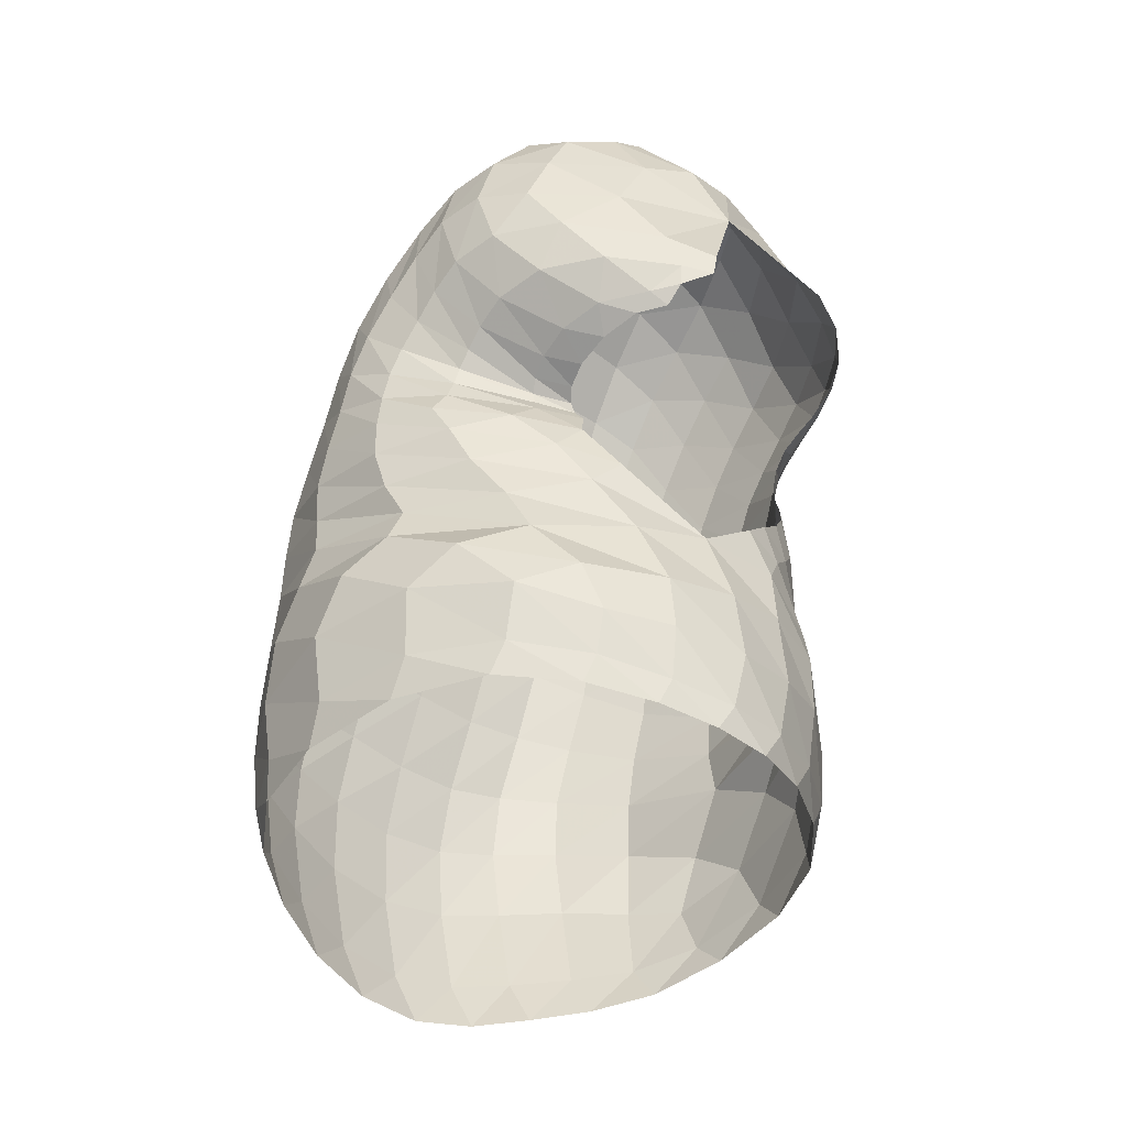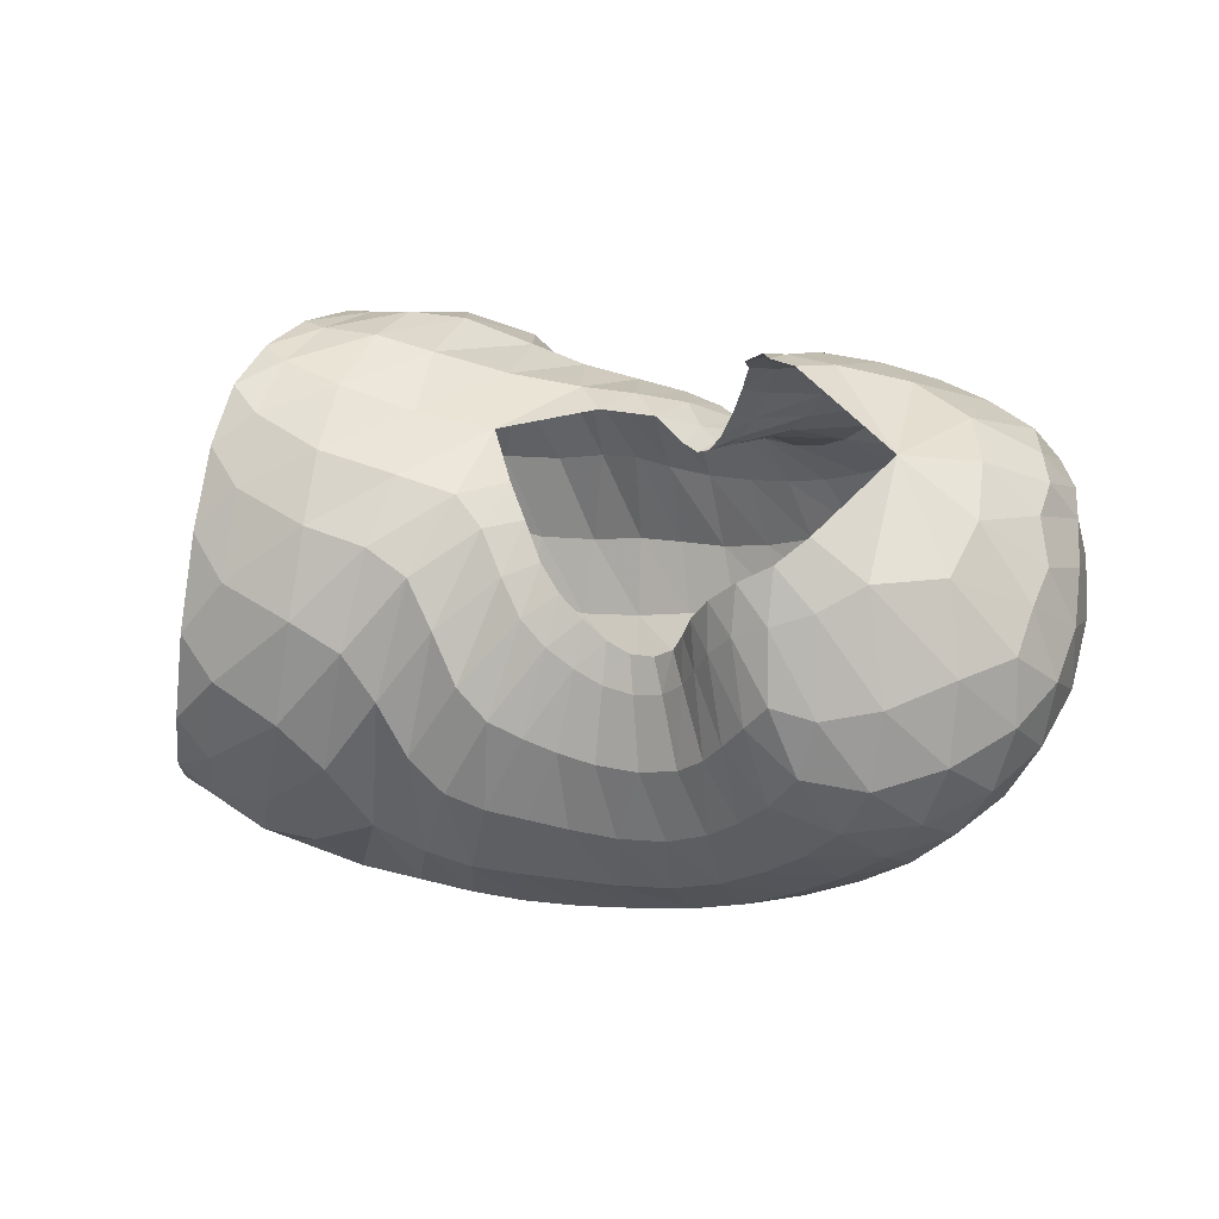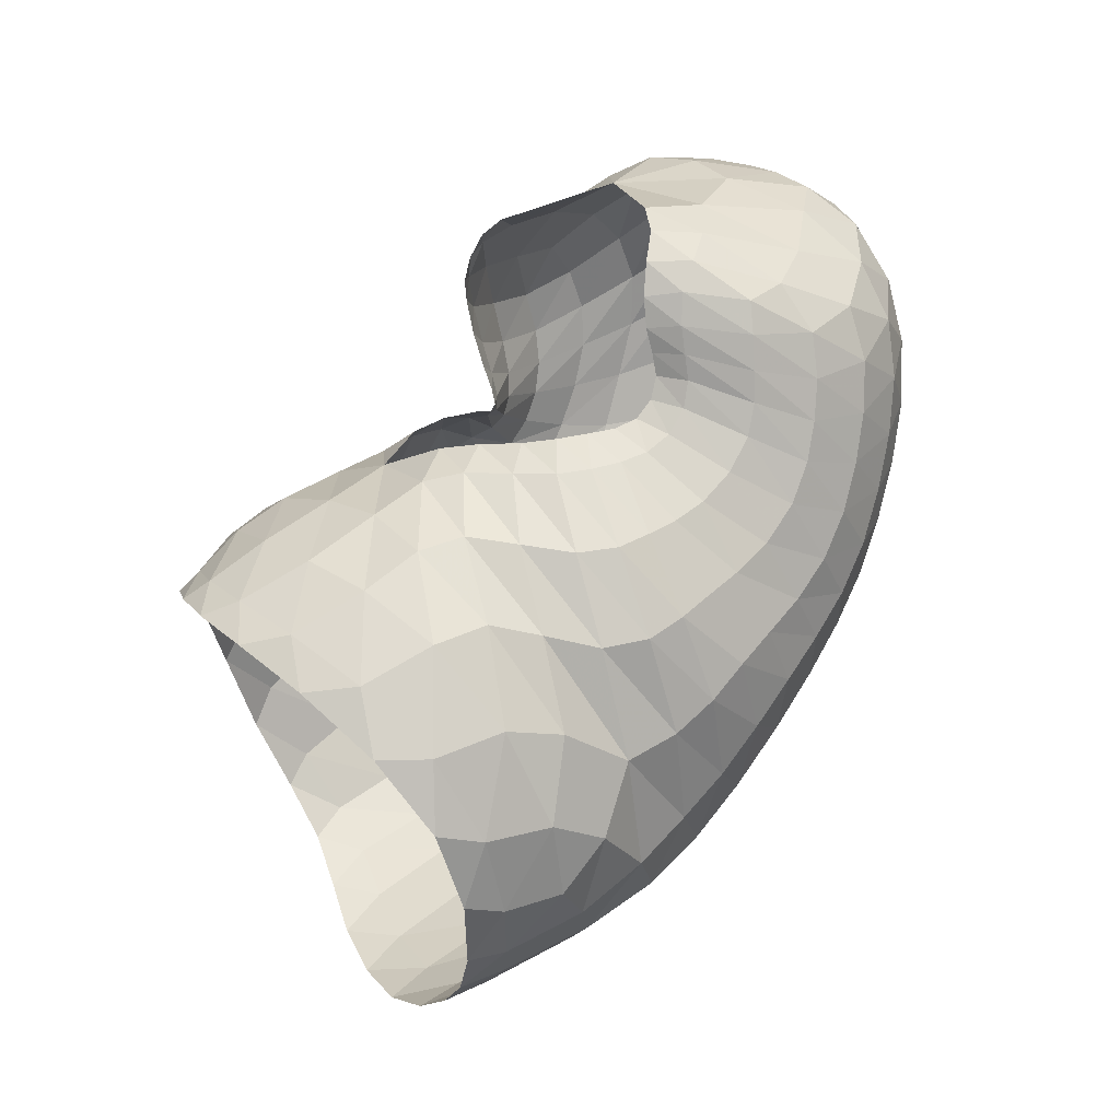
<metadata>
{"format":"obj","ext":"obj","renderer":"f3d","projection":"perspective","resolution":1024,"background":"white","views":[{"elev":63.1,"azim":-83.3,"up":"+Y"},{"elev":7.4,"azim":25.0,"up":"+Y"},{"elev":77.0,"azim":-54.9,"up":"+Z"}]}
</metadata>
<code>
v 127.3 176 180.9
v 153 166 186.3
v 191.9 154.8 173.1
v 208.9 133.1 189.4
v 221.2 115.5 194.8
v 233.4 104.2 193.2
v 246.1 100.9 192.7
v 255.9 107.5 198.1
v 265.7 117.3 205.7
v 282.6 126.7 206
v 124.1 150.4 203.3
v 154.7 130.9 207.6
v 182.7 118.5 203.8
v 196.3 91.37 203.4
v 212.8 78.84 199.3
v 230.2 72.51 193.3
v 252.6 72.82 193.2
v 267.2 81.22 200
v 281.5 92.72 206.1
v 119.2 101.5 211.7
v 145.4 78.43 207.7
v 102.5 61.83 190.4
v 121.6 43.17 177.9
v 160.7 49 184.6
v 188.4 39.7 180.9
v 214.1 37.81 176.3
v 241.5 37.13 171
v 268.9 45.17 175.7
v 292.3 59 185
v 305.9 91.67 193.1
v 300.6 150.9 170.4
v 85.58 52.88 154.2
v 120.7 33.55 141.6
v 160.4 22.84 135.2
v 199.4 21.67 139.5
v 235.9 24.37 139.2
v 268.1 31.81 142.7
v 299.7 45.58 151.4
v 324.4 68.55 164.2
v 332 103.3 171.6
v 74.76 61.35 120.7
v 111.8 45.43 105.9
v 156.4 35.49 102.2
v 204.6 33.44 107.7
v 240.8 36.43 111.7
v 273.4 45.39 114.1
v 311.5 63.32 121.5
v 336.5 90.67 136.4
v 334.7 123.5 154.8
v 73.89 83.07 90.69
v 113.3 73.62 75.35
v 159.9 61.93 72.6
v 206.2 60.31 75.6
v 239.1 65.75 75.85
v 276.5 78.7 77.88
v 312.7 98.03 89.48
v 333.5 121.6 113.6
v 330.7 143 140.6
v 89.19 109.7 68.56
v 124.5 101 56.82
v 160.4 90.46 54.54
v 195.6 92.23 52.37
v 227.5 96.04 53.7
v 261.4 106.8 59.37
v 293.4 122.6 71.82
v 319.7 137.3 94.3
v 320.8 155.1 119.6
v 107.2 140.8 64.31
v 135.6 139.2 58.61
v 170.8 140.6 62.04
v 193.5 137.8 63.15
v 219.1 134.6 61.74
v 243.9 135.7 64.55
v 268.5 141.4 73.03
v 288.9 152.9 85.98
v 292.1 167.2 111.3
v 125.8 174.9 96.97
v 156.9 176.4 96.64
v 132.1 185 145.6
v 153.1 184.8 148.6
v 179.6 175.6 126.3
v 203.2 165.7 106.7
v 222.5 157.9 92.88
v 235.5 150.9 97.04
v 246.5 152 99.76
v 258.3 162.5 107.5
v 267.6 174.6 136.4
v 266.1 173.7 167.7
v 221 157 135.6
v 231.8 147.4 132.2
v 237.9 151.6 130.6
v 247.2 164.7 138.7
v 254.7 172.6 155.8
v 135.4 172.1 184.5
v 125.3 165.9 193.7
v 129.7 182.3 165.2
v 137.4 180.5 167.9
v 173.2 159.3 182.1
v 134.3 158.9 197.5
v 153.8 149.9 198.9
v 153.2 178.8 167.4
v 169 174.3 164.4
v 202.5 142.2 185
v 175 143.8 195
v 190.6 139.1 192.4
v 186.3 168.5 154.1
v 201.3 164.8 140.5
v 209.9 159.2 147.9
v 215.1 122.9 193.2
v 198.9 130.9 194.1
v 205.9 119.2 196.9
v 227.5 109.4 194.5
v 212.2 109.1 198.7
v 218.9 102.2 198.2
v 239.4 101.1 192.3
v 225.7 96.99 196.2
v 232.7 92.99 194.2
v 252 103.3 194.7
v 240.6 91.06 193.2
v 248.9 91.84 194
v 259.7 112.3 201.9
v 255.4 95.01 196.7
v 260 99.44 200.3
v 273.8 122.2 207.9
v 265.1 104.3 204.2
v 272.4 109.1 207.3
v 281.6 111.9 207.2
v 291.6 115.2 202.2
v 289.3 133.1 199.8
v 134 140 206.8
v 122.6 128.1 209.9
v 171.9 126 205.8
v 132.9 115.7 212.6
v 152.8 106.6 212.2
v 189.5 105.2 203.4
v 165.8 98.6 208.7
v 172.7 85.69 203
v 204.4 83.07 202.3
v 179.6 71.24 199
v 189.4 62.39 197.5
v 220.8 75.36 195.9
v 200 58.66 195.3
v 210 56.42 191.8
v 241.7 71.35 192
v 220.2 54.07 188
v 232.4 52.23 185.1
v 260.8 76.47 196.2
v 246 52.6 184.6
v 257.9 55.8 186.7
v 274.4 86.87 203.9
v 267.8 60.49 190.2
v 277.2 66.26 194.2
v 286.2 74.43 198.5
v 292.1 89.31 201.5
v 128.4 89.17 211.1
v 112.7 77.62 205.3
v 119.4 66.53 200.2
v 133.4 54.75 193.8
v 154.8 65.99 199.2
v 108.4 53.02 183.4
v 92.37 54.3 172.3
v 140.2 42.36 180.6
v 100.6 47.44 165.4
v 121.7 36.64 161.8
v 174.8 42.62 181.5
v 142.4 31.06 159.9
v 160.1 28.52 158.3
v 201.6 38.84 179.5
v 176.4 26.68 158.3
v 193.1 26.22 159.7
v 227.1 36.78 172.7
v 209.4 26.4 159.3
v 224.9 26.85 156.8
v 255.8 40.13 172.4
v 240.3 27.95 154.9
v 255.9 31 155.8
v 281 51.21 179.9
v 270.9 36.2 159.1
v 285.3 42.62 163.5
v 301.7 71.04 190
v 298.7 50.45 168.9
v 310 60.96 175.2
v 301.7 121.6 193.2
v 318.2 76.57 180.4
v 320.9 98.57 182.5
v 317.5 122.6 180.1
v 320.9 135.6 168.8
v 318.4 149 158
v 311.1 158.9 144
v 293.9 167.3 138
v 278.2 171.9 152.8
v 273 171.9 167.9
v 96.2 46.32 147.2
v 80.23 55.36 136.8
v 141.8 25.96 136.9
v 91.68 48.98 129.3
v 116.9 36.3 122.6
v 179.4 21.63 137
v 138.3 29.27 117.7
v 158.7 26 117.2
v 218.5 22.63 139.9
v 180.6 24.56 120.1
v 203.1 24.55 122.8
v 252.2 27.27 140
v 223.5 25.78 124.1
v 240.7 27.9 125.5
v 284.2 37.93 146.4
v 256.4 31.18 127.5
v 272.7 36.08 129.9
v 313.4 55.59 157.8
v 290.2 42.88 133.1
v 307.3 51.92 138
v 331.5 85.57 169
v 321.9 63.6 144.4
v 332.8 78.04 150.7
v 338 95.49 156.9
v 333.5 114.8 164
v 86.99 56.34 112.9
v 71.9 70.81 105.3
v 134.1 39.08 101.9
v 85.13 67.88 97.3
v 110 58.81 90.01
v 180.7 33.66 105
v 133.3 52.76 86.42
v 157 48.61 86.96
v 224.8 34.5 110
v 182.4 46.38 89.42
v 206.5 46.36 91.89
v 255.8 39.79 113
v 225.4 47.67 93.68
v 240.4 49.95 94.43
v 292.9 53.24 116.7
v 256.4 54.3 94.53
v 275.6 61.15 95.34
v 326.5 75.65 128.2
v 296.1 69.84 98.27
v 314.5 80.16 104.1
v 339.4 107.7 145.8
v 328.3 92.64 112.8
v 336.6 106.9 124
v 337.8 121.6 137.2
v 331.1 135.6 150.6
v 88.2 81.55 82.87
v 80.06 96.55 78.16
v 136.5 67.03 72.07
v 95.34 95.59 71.09
v 119.5 87.68 64.05
v 184.2 59.63 74.39
v 140.4 79.99 61.48
v 161 74.38 61.69
v 223.6 62.45 75.97
v 182.4 73.07 62.07
v 201.5 74.76 61.62
v 256.7 71.21 76.09
v 217.8 77.14 61.09
v 234.4 80.68 61.35
v 296 87.61 82.05
v 252.7 86.28 62.79
v 271.4 93.51 65.7
v 325.5 109.8 100.1
v 288.9 102.2 70.73
v 304.8 112.2 78.73
v 335 133.1 128.7
v 318.3 121.9 90.02
v 328.2 130.8 103.8
v 331.6 140.3 118.7
v 326.6 149.9 133.4
v 103.7 109.2 62.46
v 98.84 123.8 62.83
v 142.1 93.9 54.9
v 110.8 124 58.64
v 128.2 117.7 54.4
v 179.1 90.77 53.64
v 145.1 113.7 52.52
v 163.2 113.6 52.29
v 210.9 93.41 52.18
v 179.4 114.7 52.47
v 192.7 114.1 51.69
v 244.7 100.6 56.21
v 206.5 113.3 51.55
v 221.7 114.4 53.51
v 277.4 114.6 64.14
v 236.8 117.2 56.11
v 251.3 121.3 58.61
v 308.3 129.8 82.18
v 265.8 126.6 62.67
v 281.1 132.1 69.42
v 324.5 146.6 107.5
v 295.5 137.5 77.82
v 306.5 144.8 87.17
v 311.1 153.9 98.7
v 307.5 161.8 115.7
v 118.2 142.7 63.08
v 116 159.3 76
v 154.1 139 58.13
v 128.3 162.4 77
v 147.4 160.6 72.52
v 183 140.6 64.79
v 165.4 162.4 76.84
v 177.8 163.9 87.5
v 205.7 135.4 60.99
v 186.7 161.3 90.28
v 196.7 157.1 83.41
v 231.8 134.6 63.24
v 208.3 153.7 78.52
v 219.8 150.7 77.13
v 256 138.1 67.8
v 229.8 148 76.92
v 238.9 146.3 77.62
v 280 146.1 79.07
v 247.6 146.5 79.74
v 256.3 148.8 83.34
v 293.2 161 96.46
v 264.4 153 87.31
v 271.4 159.1 92.84
v 276.6 166.5 103.3
v 279.8 171.8 122.8
v 137.8 176.8 99.1
v 132 183.4 121.9
v 141.8 183.8 124.8
v 158.3 184.4 124.8
v 170.7 178 107.9
v 140.3 184.5 148.3
v 166.4 182.9 141.2
v 191.6 170 118
v 214.2 162.1 99.05
v 212.4 162.7 129.3
v 229.2 154.5 96.09
v 221.8 159.9 115.6
v 240.9 150 97.88
v 228.4 153.7 121.6
v 232.6 149.6 120.6
v 252.1 156 102.4
v 235.9 148.7 119.8
v 239.7 151.2 119.9
v 264.1 170 118.4
v 244.2 156.3 121.8
v 249.5 163.4 126.8
v 267.1 174.6 158.4
v 254.9 170.2 136.2
v 258.2 173.6 150.2
v 260.8 174.8 158.7
v 228.7 150 134.9
v 234.5 147.9 130.8
v 242 157.5 132.9
v 252.4 170.6 147.1
g foo
f 94 1 95
f 95 11 99
f 99 2 94
f 94 95 99
f 11 130 99
f 12 100 130
f 2 99 100
f 100 99 130
f 98 2 100
f 100 12 104
f 104 3 98
f 98 100 104
f 12 132 104
f 13 105 132
f 3 104 105
f 105 104 132
f 103 3 105
f 105 13 110
f 110 4 103
f 103 105 110
f 13 135 110
f 14 111 135
f 4 110 111
f 111 110 135
f 109 4 111
f 111 14 113
f 113 5 109
f 109 111 113
f 14 138 113
f 15 114 138
f 5 113 114
f 114 113 138
f 112 5 114
f 114 15 116
f 116 6 112
f 112 114 116
f 15 141 116
f 16 117 141
f 6 116 117
f 117 116 141
f 115 6 117
f 117 16 119
f 119 7 115
f 115 117 119
f 16 144 119
f 17 120 144
f 7 119 120
f 120 119 144
f 118 7 120
f 120 17 122
f 122 8 118
f 118 120 122
f 17 147 122
f 18 123 147
f 8 122 123
f 123 122 147
f 121 8 123
f 123 18 125
f 125 9 121
f 121 123 125
f 18 150 125
f 19 126 150
f 9 125 126
f 126 125 150
f 124 9 126
f 126 19 127
f 127 10 124
f 124 126 127
f 130 11 131
f 131 20 133
f 133 12 130
f 130 131 133
f 20 155 133
f 21 134 155
f 12 133 134
f 134 133 155
f 132 12 134
f 134 21 136
f 136 13 132
f 132 134 136
f 13 136 137
f 21 159 136
f 24 137 159
f 137 136 159
f 21 158 159
f 23 162 158
f 24 159 162
f 159 158 162
f 135 13 137
f 137 24 139
f 139 14 135
f 135 137 139
f 24 165 139
f 25 140 165
f 14 139 140
f 140 139 165
f 138 14 140
f 140 25 142
f 142 15 138
f 138 140 142
f 25 168 142
f 26 143 168
f 15 142 143
f 143 142 168
f 141 15 143
f 143 26 145
f 145 16 141
f 141 143 145
f 26 171 145
f 27 146 171
f 16 145 146
f 146 145 171
f 144 16 146
f 146 27 148
f 148 17 144
f 144 146 148
f 27 174 148
f 28 149 174
f 17 148 149
f 149 148 174
f 147 17 149
f 149 28 151
f 151 18 147
f 147 149 151
f 28 177 151
f 29 152 177
f 18 151 152
f 152 151 177
f 150 18 152
f 152 29 153
f 153 19 150
f 150 152 153
f 29 180 153
f 30 154 180
f 19 153 154
f 154 153 180
f 19 154 127
f 30 128 154
f 10 127 128
f 128 127 154
f 30 183 128
f 31 129 183
f 10 128 129
f 129 128 183
f 155 20 156
f 156 22 157
f 157 21 155
f 155 156 157
f 22 160 157
f 23 158 160
f 21 157 158
f 158 157 160
f 160 22 161
f 161 32 163
f 163 23 160
f 160 161 163
f 32 193 163
f 33 164 193
f 23 163 164
f 164 163 193
f 162 23 164
f 164 33 166
f 166 24 162
f 162 164 166
f 33 195 166
f 34 167 195
f 24 166 167
f 167 166 195
f 165 24 167
f 167 34 169
f 169 25 165
f 165 167 169
f 34 198 169
f 35 170 198
f 25 169 170
f 170 169 198
f 168 25 170
f 170 35 172
f 172 26 168
f 168 170 172
f 35 201 172
f 36 173 201
f 26 172 173
f 173 172 201
f 171 26 173
f 173 36 175
f 175 27 171
f 171 173 175
f 36 204 175
f 37 176 204
f 27 175 176
f 176 175 204
f 174 27 176
f 176 37 178
f 178 28 174
f 174 176 178
f 37 207 178
f 38 179 207
f 28 178 179
f 179 178 207
f 177 28 179
f 179 38 181
f 181 29 177
f 177 179 181
f 38 210 181
f 39 182 210
f 29 181 182
f 182 181 210
f 180 29 182
f 182 39 184
f 184 30 180
f 180 182 184
f 39 213 184
f 40 185 213
f 30 184 185
f 185 184 213
f 183 30 185
f 185 40 186
f 186 31 183
f 183 185 186
f 40 217 186
f 49 187 217
f 31 186 187
f 187 186 217
f 193 32 194
f 194 41 196
f 196 33 193
f 193 194 196
f 41 218 196
f 42 197 218
f 33 196 197
f 197 196 218
f 195 33 197
f 197 42 199
f 199 34 195
f 195 197 199
f 42 220 199
f 43 200 220
f 34 199 200
f 200 199 220
f 198 34 200
f 200 43 202
f 202 35 198
f 198 200 202
f 43 223 202
f 44 203 223
f 35 202 203
f 203 202 223
f 201 35 203
f 203 44 205
f 205 36 201
f 201 203 205
f 44 226 205
f 45 206 226
f 36 205 206
f 206 205 226
f 204 36 206
f 206 45 208
f 208 37 204
f 204 206 208
f 45 229 208
f 46 209 229
f 37 208 209
f 209 208 229
f 207 37 209
f 209 46 211
f 211 38 207
f 207 209 211
f 46 232 211
f 47 212 232
f 38 211 212
f 212 211 232
f 210 38 212
f 212 47 214
f 214 39 210
f 210 212 214
f 47 235 214
f 48 215 235
f 39 214 215
f 215 214 235
f 213 39 215
f 215 48 216
f 216 40 213
f 213 215 216
f 48 238 216
f 49 217 238
f 40 216 217
f 217 216 238
f 218 41 219
f 219 50 221
f 221 42 218
f 218 219 221
f 50 243 221
f 51 222 243
f 42 221 222
f 222 221 243
f 220 42 222
f 222 51 224
f 224 43 220
f 220 222 224
f 51 245 224
f 52 225 245
f 43 224 225
f 225 224 245
f 223 43 225
f 225 52 227
f 227 44 223
f 223 225 227
f 52 248 227
f 53 228 248
f 44 227 228
f 228 227 248
f 226 44 228
f 228 53 230
f 230 45 226
f 226 228 230
f 53 251 230
f 54 231 251
f 45 230 231
f 231 230 251
f 229 45 231
f 231 54 233
f 233 46 229
f 229 231 233
f 54 254 233
f 55 234 254
f 46 233 234
f 234 233 254
f 232 46 234
f 234 55 236
f 236 47 232
f 232 234 236
f 55 257 236
f 56 237 257
f 47 236 237
f 237 236 257
f 235 47 237
f 237 56 239
f 239 48 235
f 235 237 239
f 56 260 239
f 57 240 260
f 48 239 240
f 240 239 260
f 238 48 240
f 240 57 241
f 241 49 238
f 238 240 241
f 57 263 241
f 58 242 263
f 49 241 242
f 242 241 263
f 49 242 187
f 58 188 242
f 31 187 188
f 188 187 242
f 243 50 244
f 244 59 246
f 246 51 243
f 243 244 246
f 59 268 246
f 60 247 268
f 51 246 247
f 247 246 268
f 245 51 247
f 247 60 249
f 249 52 245
f 245 247 249
f 60 270 249
f 61 250 270
f 52 249 250
f 250 249 270
f 248 52 250
f 250 61 252
f 252 53 248
f 248 250 252
f 61 273 252
f 62 253 273
f 53 252 253
f 253 252 273
f 251 53 253
f 253 62 255
f 255 54 251
f 251 253 255
f 62 276 255
f 63 256 276
f 54 255 256
f 256 255 276
f 254 54 256
f 256 63 258
f 258 55 254
f 254 256 258
f 63 279 258
f 64 259 279
f 55 258 259
f 259 258 279
f 257 55 259
f 259 64 261
f 261 56 257
f 257 259 261
f 64 282 261
f 65 262 282
f 56 261 262
f 262 261 282
f 260 56 262
f 262 65 264
f 264 57 260
f 260 262 264
f 65 285 264
f 66 265 285
f 57 264 265
f 265 264 285
f 263 57 265
f 265 66 266
f 266 58 263
f 263 265 266
f 66 288 266
f 67 267 288
f 58 266 267
f 267 266 288
f 58 267 188
f 67 189 267
f 31 188 189
f 189 188 267
f 67 292 189
f 76 190 292
f 31 189 190
f 190 189 292
f 268 59 269
f 269 68 271
f 271 60 268
f 268 269 271
f 68 293 271
f 69 272 293
f 60 271 272
f 272 271 293
f 270 60 272
f 272 69 274
f 274 61 270
f 270 272 274
f 69 295 274
f 70 275 295
f 61 274 275
f 275 274 295
f 273 61 275
f 275 70 277
f 277 62 273
f 273 275 277
f 70 298 277
f 71 278 298
f 62 277 278
f 278 277 298
f 276 62 278
f 278 71 280
f 280 63 276
f 276 278 280
f 71 301 280
f 72 281 301
f 63 280 281
f 281 280 301
f 279 63 281
f 281 72 283
f 283 64 279
f 279 281 283
f 72 304 283
f 73 284 304
f 64 283 284
f 284 283 304
f 282 64 284
f 284 73 286
f 286 65 282
f 282 284 286
f 73 307 286
f 74 287 307
f 65 286 287
f 287 286 307
f 285 65 287
f 287 74 289
f 289 66 285
f 285 287 289
f 74 310 289
f 75 290 310
f 66 289 290
f 290 289 310
f 288 66 290
f 290 75 291
f 291 67 288
f 288 290 291
f 75 313 291
f 76 292 313
f 67 291 292
f 292 291 313
f 293 68 294
f 294 77 296
f 296 69 293
f 293 294 296
f 77 318 296
f 78 297 318
f 69 296 297
f 297 296 318
f 295 69 297
f 297 78 299
f 299 70 295
f 295 297 299
f 70 299 300
f 78 322 299
f 81 300 322
f 300 299 322
f 78 321 322
f 80 324 321
f 81 322 324
f 322 321 324
f 298 70 300
f 300 81 302
f 302 71 298
f 298 300 302
f 81 325 302
f 82 303 325
f 71 302 303
f 303 302 325
f 301 71 303
f 303 82 305
f 305 72 301
f 301 303 305
f 82 326 305
f 83 306 326
f 72 305 306
f 306 305 326
f 304 72 306
f 306 83 308
f 308 73 304
f 304 306 308
f 83 328 308
f 84 309 328
f 73 308 309
f 309 308 328
f 307 73 309
f 309 84 311
f 311 74 307
f 307 309 311
f 84 330 311
f 85 312 330
f 74 311 312
f 312 311 330
f 310 74 312
f 312 85 314
f 314 75 310
f 310 312 314
f 85 333 314
f 86 315 333
f 75 314 315
f 315 314 333
f 313 75 315
f 315 86 316
f 316 76 313
f 313 315 316
f 86 336 316
f 87 317 336
f 76 316 317
f 317 316 336
f 76 317 190
f 87 191 317
f 31 190 191
f 191 190 317
f 87 339 191
f 88 192 339
f 31 191 192
f 192 191 339
f 318 77 319
f 319 79 320
f 320 78 318
f 318 319 320
f 79 323 320
f 80 321 323
f 78 320 321
f 321 320 323
f 323 79 96
f 96 1 97
f 97 80 323
f 96 97 323
f 1 94 97
f 2 101 94
f 80 97 101
f 97 94 101
f 324 80 101
f 101 2 102
f 102 81 324
f 101 102 324
f 2 98 102
f 3 106 98
f 81 102 106
f 102 98 106
f 325 81 106
f 106 3 107
f 107 82 325
f 106 107 325
f 107 3 108
f 108 89 327
f 327 82 107
f 107 108 327
f 326 82 327
f 327 89 329
f 329 83 326
f 326 327 329
f 328 83 329
f 329 89 331
f 331 84 328
f 328 329 331
f 89 343 331
f 90 332 343
f 84 331 332
f 332 331 343
f 330 84 332
f 332 90 334
f 334 85 330
f 330 332 334
f 90 344 334
f 91 335 344
f 85 334 335
f 335 334 344
f 333 85 335
f 335 91 337
f 337 86 333
f 333 335 337
f 91 345 337
f 92 338 345
f 86 337 338
f 338 337 345
f 336 86 338
f 338 92 340
f 340 87 336
f 336 338 340
f 92 346 340
f 93 341 346
f 87 340 341
f 341 340 346
f 339 87 341
f 341 93 342
f 342 88 339
f 339 341 342
g

</code>
